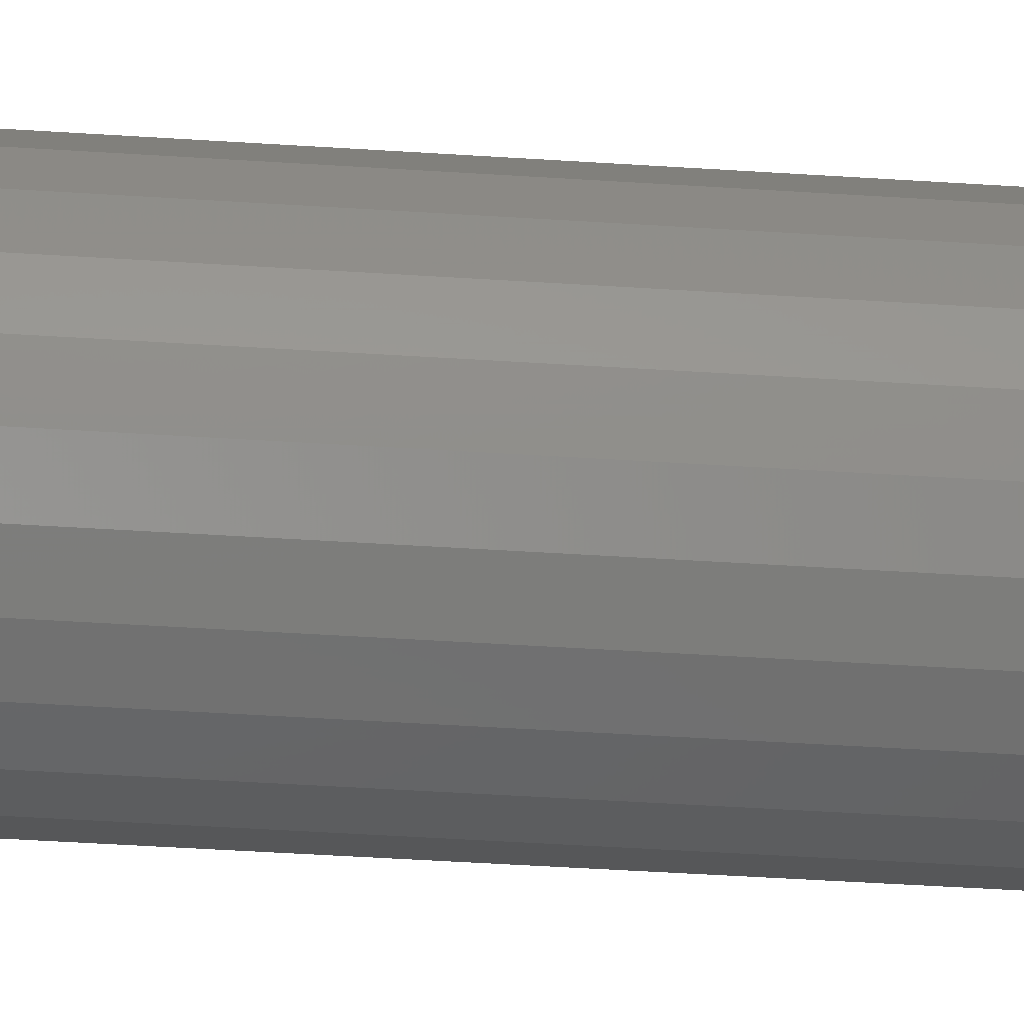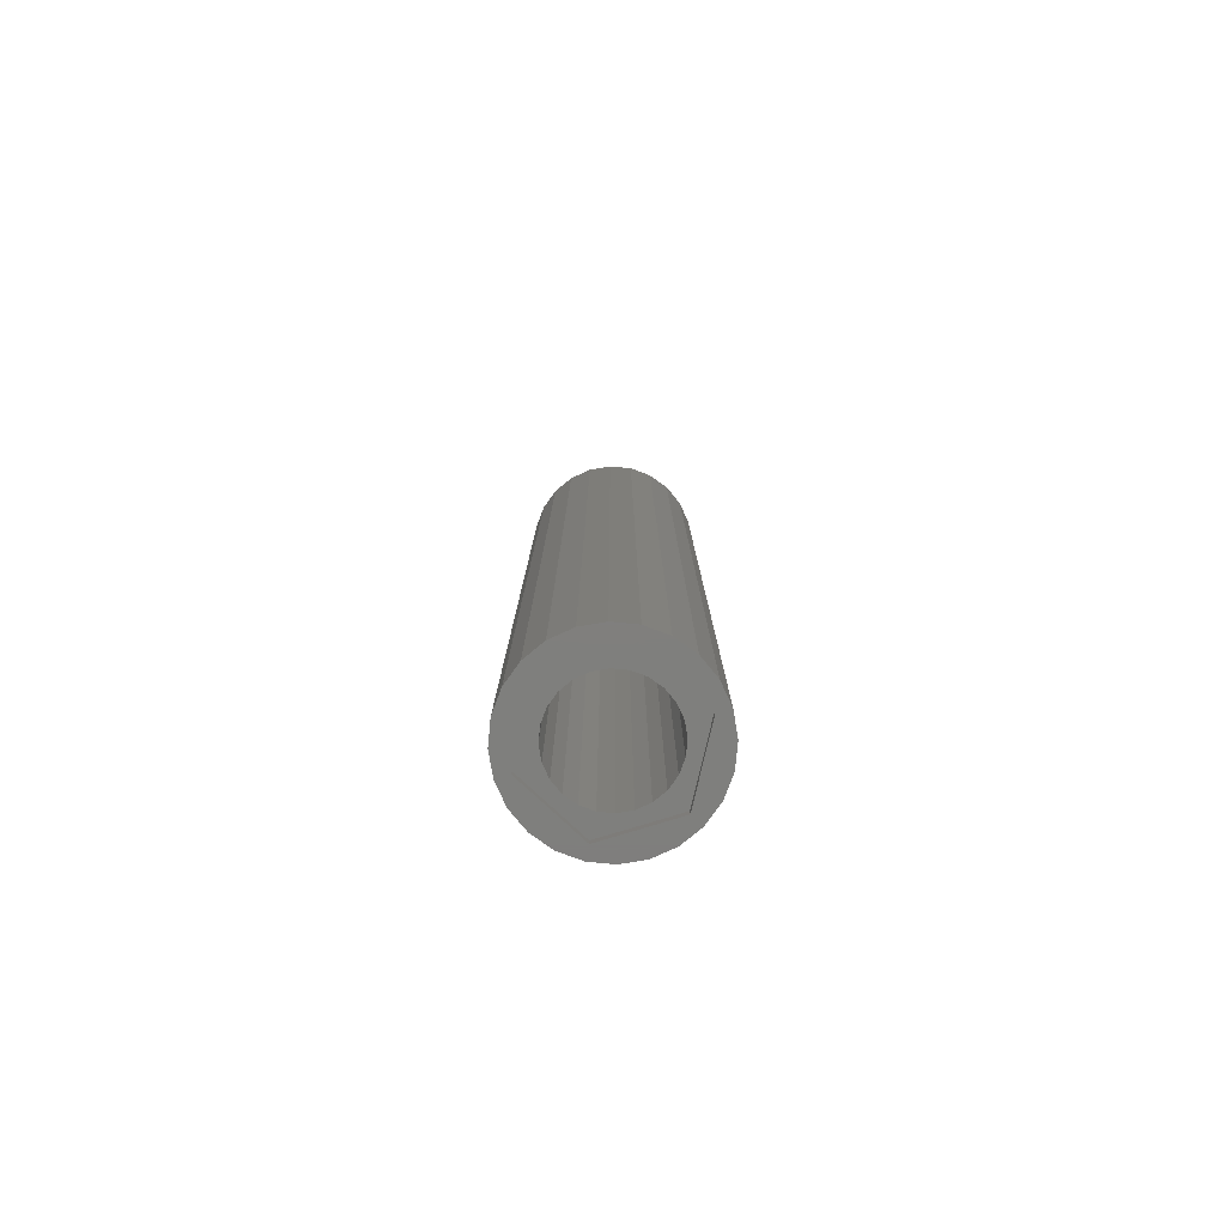
<metadata>
{"format":"stl","ext":"stl","renderer":"f3d","projection":"perspective","resolution":1024,"background":"white","views":[{"elev":-38.9,"azim":85.1,"up":"+Y"},{"elev":-79.1,"azim":-43.0,"up":"+Z"}]}
</metadata>
<code>
# stl→obj: 406 verts, 816 faces
v 62.52 12.46 112.4
v 56.18 11.57 104.4
v 57.11 9.335 104.4
v 62.22 13.18 112.4
v 65.12 12.96 81.38
v 64.86 12.99 83.38
v 65.12 12.96 83.38
v 64.86 12.99 81.38
v 64.12 13.96 81.38
v 64.15 13.7 83.38
v 64.15 13.7 81.38
v 64.12 13.96 83.38
v 73.13 9.335 104.4
v 67.24 11.84 112.4
v 71.66 7.42 104.4
v 67.71 12.46 112.4
v 64.41 14.67 81.38
v 64.25 14.46 83.38
v 64.25 14.46 81.38
v 64.41 14.67 83.38
v 65.62 13.09 81.38
v 65.38 12.99 83.38
v 65.62 13.09 83.38
v 65.38 12.99 81.38
v 65.82 13.25 81.38
v 65.82 13.25 83.38
v 65.98 13.46 83.38
v 65.98 13.46 81.38
v 66.08 13.7 83.38
v 66.08 13.7 81.38
v 66.12 13.96 83.38
v 66.12 13.96 81.38
v 66.08 14.22 83.38
v 66.08 14.22 81.38
v 65.98 14.46 83.38
v 65.98 14.46 81.38
v 65.82 14.67 83.38
v 65.82 14.67 81.38
v 65.62 14.83 81.38
v 65.62 14.83 83.38
v 65.38 14.93 81.38
v 65.38 14.93 83.38
v 65.12 14.96 81.38
v 65.12 14.96 83.38
v 64.86 14.93 81.38
v 64.86 14.93 83.38
v 64.62 14.83 81.38
v 64.62 14.83 83.38
v 64.25 13.46 83.38
v 64.25 13.46 81.38
v 64.62 13.09 83.38
v 64.62 13.09 81.38
v 70.91 12.41 81.38
v 70.91 15.51 81.38
v 71.12 13.96 81.38
v 70.31 10.96 81.38
v 70.31 16.96 81.38
v 69.36 9.718 81.38
v 69.36 18.2 81.38
v 68.12 8.764 81.38
v 68.12 19.16 81.38
v 66.67 8.165 81.38
v 66.67 19.76 81.38
v 65.12 7.96 81.38
v 63.56 8.165 81.38
v 64.41 13.25 81.38
v 65.12 19.96 81.38
v 63.56 19.76 81.38
v 64.15 14.22 81.38
v 62.12 8.764 81.38
v 62.12 19.16 81.38
v 60.87 9.718 81.38
v 60.87 18.2 81.38
v 59.92 10.96 81.38
v 59.92 16.96 81.38
v 59.32 12.41 81.38
v 59.32 15.51 81.38
v 59.12 13.96 81.38
v 70.31 16.96 2.502
v 69.36 18.2 2.502
v 70.91 15.51 2.502
v 62.53 4.301 1.502
v 65.12 3.96 103.4
v 62.53 4.301 103.4
v 65.12 3.96 1.502
v 56.46 8.96 103.4
v 55.46 11.37 1.502
v 56.46 8.96 1.502
v 55.46 11.37 103.4
v 70.91 12.41 2.502
v 71.12 13.96 2.502
v 69.36 9.718 2.502
v 70.31 10.96 2.502
v 66.67 19.76 2.502
v 68.12 19.16 2.502
v 73.78 8.96 1.502
v 72.19 6.889 103.4
v 72.19 6.889 1.502
v 73.78 8.96 103.4
v 62.12 8.764 2.502
v 60.87 9.718 2.502
v 63.56 8.165 2.502
v 59.92 10.96 2.502
v 60.87 18.2 2.502
v 62.12 19.16 2.502
v 59.12 13.96 2.502
v 59.32 12.41 2.502
v 63.56 19.76 2.502
v 68.12 8.764 2.502
v 66.67 8.165 2.502
v 65.12 19.96 2.502
v 65.12 7.96 2.502
v 64.12 8.092 8.705
v 65.12 7.96 8.705
v 65.12 7.96 34.5
v 64.12 8.092 34.5
v 64.12 8.092 2.502
v 59.32 15.51 2.502
v 59.92 16.96 2.502
v 66.12 8.092 34.5
v 66.12 8.092 8.705
v 66.12 8.092 2.502
v 55.46 16.55 103.4
v 55.12 13.96 1.502
v 55.12 13.96 103.4
v 55.46 16.55 1.502
v 72.19 21.03 1.502
v 70.12 22.62 103.4
v 72.19 21.03 103.4
v 70.12 22.62 1.502
v 60.12 5.3 1.502
v 60.12 5.3 103.4
v 75.12 13.96 1.502
v 74.78 11.37 103.4
v 74.78 11.37 1.502
v 75.12 13.96 103.4
v 70.12 5.3 1.502
v 70.12 5.3 103.4
v 67.7 4.301 1.502
v 67.7 4.301 103.4
v 67.7 23.62 103.4
v 67.7 23.62 1.502
v 62.53 23.62 1.502
v 60.12 22.62 103.4
v 62.53 23.62 103.4
v 60.12 22.62 1.502
v 74.78 16.55 1.502
v 74.78 16.55 103.4
v 73.78 18.96 1.502
v 73.78 18.96 103.4
v 58.05 21.03 103.4
v 56.46 18.96 1.502
v 56.46 18.96 103.4
v 58.05 21.03 1.502
v 58.05 6.889 1.502
v 58.05 6.889 103.4
v 65.12 23.96 1.502
v 65.12 23.96 103.4
v 74.37 13.96 103.4
v 74.05 16.35 103.4
v 73.13 18.59 103.4
v 71.66 20.5 103.4
v 69.74 21.97 103.4
v 67.51 22.9 103.4
v 65.12 23.21 103.4
v 62.72 22.9 103.4
v 60.49 21.97 103.4
v 58.58 20.5 103.4
v 57.11 18.59 103.4
v 56.18 16.35 103.4
v 55.87 13.96 103.4
v 74.05 11.57 103.4
v 73.13 9.335 103.4
v 71.66 7.42 103.4
v 69.74 5.95 103.4
v 67.51 5.026 103.4
v 65.12 4.71 103.4
v 62.72 5.026 103.4
v 60.49 5.95 103.4
v 58.58 7.42 103.4
v 57.11 9.335 103.4
v 56.18 11.57 103.4
v 69.74 21.97 104.4
v 65.89 16.86 112.4
v 66.62 16.56 112.4
v 67.51 22.9 104.4
v 60.49 21.97 104.4
v 63 16.08 112.4
v 63.62 16.56 112.4
v 58.58 20.5 104.4
v 65.12 16.96 112.4
v 65.12 23.21 104.4
v 60.49 5.95 104.4
v 64.34 11.06 112.4
v 63.62 11.36 112.4
v 62.72 5.026 104.4
v 69.74 5.95 104.4
v 66.62 11.36 112.4
v 64.41 13.25 83.38
v 64.15 14.22 83.38
v 66.08 6.219 34.5
v 66.12 5.96 34.5
v 65.98 6.46 34.5
v 65.82 6.668 34.5
v 65.62 6.827 34.5
v 65.38 6.926 34.5
v 65.12 6.96 34.5
v 64.86 6.926 34.5
v 64.62 6.827 34.5
v 64.41 6.668 34.5
v 64.25 6.46 34.5
v 64.15 6.219 34.5
v 64.12 5.96 34.5
v 65.82 6.668 83.38
v 65.98 6.46 83.38
v 66.08 6.219 83.38
v 64.86 6.926 83.38
v 64.62 6.827 83.38
v 65.12 6.96 83.38
v 65.38 6.926 83.38
v 65.62 6.827 83.38
v 66.12 5.96 83.38
v 66.08 5.702 8.705
v 66.08 5.702 83.38
v 66.12 5.96 8.705
v 65.98 5.46 8.705
v 65.98 5.46 83.38
v 65.82 5.253 8.705
v 65.82 5.253 83.38
v 65.62 5.094 83.38
v 65.62 5.094 8.705
v 65.38 4.995 83.38
v 65.38 4.995 8.705
v 65.12 4.96 83.38
v 65.12 4.96 8.705
v 64.86 4.995 83.38
v 64.86 4.995 8.705
v 64.62 5.094 83.38
v 64.62 5.094 8.705
v 64.41 5.253 83.38
v 64.41 5.253 8.705
v 64.25 5.46 83.38
v 64.25 5.46 8.705
v 64.15 5.702 83.38
v 64.15 5.702 8.705
v 64.12 5.96 83.38
v 64.12 5.96 8.705
v 64.15 6.219 83.38
v 64.25 6.46 83.38
v 64.41 6.668 83.38
v 65.12 23.21 83.38
v 67.51 22.9 83.38
v 62.72 22.9 83.38
v 74.05 16.35 83.38
v 74.05 11.57 83.38
v 74.37 13.96 83.38
v 73.13 9.335 83.38
v 73.13 18.59 83.38
v 71.66 7.42 83.38
v 71.66 20.5 83.38
v 69.74 5.95 83.38
v 69.74 21.97 83.38
v 67.51 5.026 83.38
v 65.12 4.71 83.38
v 62.72 5.026 83.38
v 60.49 21.97 83.38
v 60.49 5.95 83.38
v 58.58 7.42 83.38
v 58.58 20.5 83.38
v 57.11 18.59 83.38
v 57.11 9.335 83.38
v 56.18 16.35 83.38
v 56.18 11.57 83.38
v 55.87 13.96 83.38
v 67.28 15.21 112.4
v 67.53 14.61 101.4
v 67.53 14.61 112.4
v 67.28 15.21 101.4
v 66.88 15.73 112.4
v 66.88 15.73 101.4
v 67.62 13.96 112.4
v 67.53 13.31 101.4
v 67.53 13.31 112.4
v 67.62 13.96 101.4
v 67.51 5.026 104.4
v 65.89 11.06 112.4
v 67.28 12.71 101.4
v 67.28 12.71 112.4
v 63.87 16.13 101.4
v 64.47 16.38 112.4
v 63.87 16.13 112.4
v 64.47 16.38 101.4
v 63.35 15.73 101.4
v 63.35 15.73 112.4
v 62.95 15.21 112.4
v 62.95 15.21 101.4
v 74.37 13.96 104.4
v 68.01 13.18 112.4
v 74.05 11.57 104.4
v 68.12 13.96 112.4
v 73.62 13.96 1.502
v 69.37 6.599 1.502
v 60.87 6.599 1.502
v 56.62 13.96 1.502
v 69.37 21.32 1.502
v 60.87 21.32 1.502
v 69.74 21.97 101.4
v 67.51 22.9 101.4
v 68.01 14.74 112.4
v 74.05 16.35 104.4
v 67.71 15.46 112.4
v 73.13 18.59 104.4
v 62.72 22.9 104.4
v 58.58 7.42 104.4
v 65.12 10.96 112.4
v 65.12 4.71 104.4
v 62.7 14.61 112.4
v 62.7 14.61 101.4
v 57.11 18.59 104.4
v 62.52 15.46 112.4
v 67.24 16.08 112.4
v 66.37 16.13 112.4
v 65.76 16.38 112.4
v 65.12 16.46 112.4
v 64.34 16.86 112.4
v 62.62 13.96 112.4
v 66.88 12.19 112.4
v 66.37 11.8 112.4
v 65.76 11.55 112.4
v 65.12 11.46 112.4
v 64.47 11.55 112.4
v 63.87 11.8 112.4
v 63.35 12.19 112.4
v 63 11.84 112.4
v 62.95 12.71 112.4
v 62.7 13.31 112.4
v 62.22 14.74 112.4
v 62.12 13.96 112.4
v 71.66 20.5 101.4
v 55.87 13.96 101.4
v 56.18 16.35 101.4
v 73.13 9.335 101.4
v 71.66 7.42 101.4
v 74.37 13.96 101.4
v 74.05 11.57 101.4
v 69.74 5.95 101.4
v 57.11 18.59 101.4
v 62.72 22.9 101.4
v 60.49 21.97 101.4
v 62.62 13.96 101.4
v 62.7 13.31 101.4
v 73.13 18.59 101.4
v 74.05 16.35 101.4
v 62.72 5.026 101.4
v 65.12 4.71 101.4
v 56.18 11.57 101.4
v 66.37 16.13 101.4
v 65.12 16.46 101.4
v 65.76 16.38 101.4
v 62.95 12.71 101.4
v 63.35 12.19 101.4
v 65.76 11.55 101.4
v 65.12 11.46 101.4
v 64.47 11.55 101.4
v 63.87 11.8 101.4
v 66.88 12.19 101.4
v 66.37 11.8 101.4
v 71.66 20.5 104.4
v 55.87 13.96 104.4
v 56.18 16.35 104.4
v 68.01 14.74 101.4
v 68.01 13.18 101.4
v 68.12 13.96 101.4
v 67.71 15.46 101.4
v 67.71 12.46 101.4
v 67.24 16.08 101.4
v 66.62 16.56 101.4
v 65.89 16.86 101.4
v 65.12 16.96 101.4
v 64.34 16.86 101.4
v 63.62 16.56 101.4
v 63 16.08 101.4
v 62.52 15.46 101.4
v 67.24 11.84 101.4
v 66.62 11.36 101.4
v 65.89 11.06 101.4
v 65.12 10.96 101.4
v 64.34 11.06 101.4
v 63.62 11.36 101.4
v 63 11.84 101.4
v 62.52 12.46 101.4
v 62.22 14.74 101.4
v 62.22 13.18 101.4
v 62.12 13.96 101.4
v 65.12 23.21 101.4
v 67.51 5.026 101.4
v 57.11 9.335 101.4
v 58.58 7.42 101.4
v 60.49 5.95 101.4
v 58.58 20.5 101.4
v 60.87 6.599 2.502
v 69.37 6.599 2.502
v 56.62 13.96 2.502
v 60.87 21.32 2.502
v 73.62 13.96 2.502
v 69.37 21.32 2.502
f 1 2 3
f 2 1 4
f 5 6 7
f 6 5 8
f 9 10 11
f 10 9 12
f 13 14 15
f 14 13 16
f 17 18 19
f 18 17 20
f 21 22 23
f 22 21 24
f 25 23 26
f 23 25 21
f 27 25 26
f 25 27 28
f 29 28 27
f 28 29 30
f 31 30 29
f 30 31 32
f 33 32 31
f 32 33 34
f 35 34 33
f 34 35 36
f 37 36 35
f 36 37 38
f 39 37 40
f 37 39 38
f 41 40 42
f 40 41 39
f 43 42 44
f 42 43 41
f 45 44 46
f 44 45 43
f 47 46 48
f 46 47 45
f 11 49 50
f 49 11 10
f 24 7 22
f 7 24 5
f 8 51 6
f 51 8 52
f 53 54 55
f 54 53 56
f 54 56 57
f 57 56 58
f 57 58 59
f 59 58 60
f 59 60 61
f 61 60 62
f 61 62 63
f 63 62 32
f 32 62 30
f 30 62 64
f 30 64 28
f 28 64 25
f 25 64 21
f 21 64 24
f 24 64 5
f 5 64 65
f 5 65 8
f 8 65 52
f 52 65 66
f 66 65 50
f 50 65 11
f 11 65 9
f 63 34 67
f 34 63 32
f 67 34 36
f 67 36 38
f 67 38 39
f 67 39 41
f 67 41 43
f 67 43 45
f 67 45 68
f 68 45 47
f 68 47 17
f 68 17 19
f 68 19 69
f 68 69 9
f 68 9 65
f 68 65 70
f 68 70 71
f 71 70 72
f 71 72 73
f 73 72 74
f 73 74 75
f 75 74 76
f 75 76 77
f 77 76 78
f 59 79 57
f 79 59 80
f 57 81 54
f 81 57 79
f 82 83 84
f 83 82 85
f 86 87 88
f 87 86 89
f 55 90 53
f 90 55 91
f 56 92 58
f 92 56 93
f 54 91 55
f 91 54 81
f 94 61 63
f 61 94 95
f 96 97 98
f 97 96 99
f 100 72 70
f 72 100 101
f 102 70 65
f 70 102 100
f 103 72 101
f 72 103 74
f 53 93 56
f 93 53 90
f 104 71 73
f 71 104 105
f 106 76 107
f 76 106 78
f 107 74 103
f 74 107 76
f 105 68 71
f 68 105 108
f 92 60 58
f 60 92 109
f 109 62 60
f 62 109 110
f 108 67 68
f 67 108 111
f 111 63 67
f 63 111 94
f 112 113 114
f 115 65 64
f 65 115 116
f 65 116 102
f 102 116 113
f 102 113 112
f 102 112 117
f 95 59 61
f 59 95 80
f 118 78 106
f 78 118 77
f 119 77 118
f 77 119 75
f 104 75 119
f 75 104 73
f 62 120 64
f 120 62 110
f 120 110 121
f 121 110 114
f 114 110 112
f 112 110 122
f 115 64 120
f 123 124 125
f 124 123 126
f 127 128 129
f 128 127 130
f 131 84 132
f 84 131 82
f 133 134 135
f 134 133 136
f 135 99 96
f 99 135 134
f 137 97 138
f 97 137 98
f 139 138 140
f 138 139 137
f 130 141 128
f 141 130 142
f 143 144 145
f 144 143 146
f 125 87 89
f 87 125 124
f 147 136 133
f 136 147 148
f 149 148 147
f 148 149 150
f 151 152 153
f 152 151 154
f 155 132 156
f 132 155 131
f 156 88 155
f 88 156 86
f 157 145 158
f 145 157 143
f 142 158 141
f 158 142 157
f 153 126 123
f 126 153 152
f 127 150 149
f 150 127 129
f 146 151 144
f 151 146 154
f 148 134 136
f 134 148 150
f 134 150 159
f 159 150 160
f 160 150 161
f 161 150 129
f 161 129 162
f 162 129 128
f 162 128 163
f 163 128 141
f 163 141 164
f 164 141 158
f 164 158 165
f 165 158 145
f 165 145 166
f 166 145 167
f 167 145 144
f 167 144 168
f 168 144 151
f 168 151 169
f 169 151 153
f 169 153 170
f 170 153 123
f 170 123 171
f 159 99 134
f 99 159 172
f 99 172 173
f 99 173 97
f 97 173 174
f 97 174 138
f 138 174 175
f 138 175 140
f 140 175 176
f 140 176 83
f 83 176 177
f 83 177 178
f 83 178 84
f 84 178 179
f 84 179 132
f 132 179 180
f 132 180 156
f 156 180 181
f 156 181 86
f 86 181 182
f 86 182 89
f 89 182 171
f 89 171 123
f 89 123 125
f 183 184 185
f 184 183 186
f 187 188 189
f 188 187 190
f 186 191 184
f 191 186 192
f 193 194 195
f 194 193 196
f 17 48 20
f 48 17 47
f 197 14 198
f 14 197 15
f 50 199 66
f 199 50 49
f 52 199 51
f 199 52 66
f 69 12 9
f 12 69 200
f 19 200 69
f 200 19 18
f 201 120 202
f 120 201 203
f 120 203 115
f 115 203 204
f 115 204 205
f 115 205 206
f 115 206 207
f 115 207 208
f 115 208 116
f 116 208 209
f 116 209 210
f 116 210 211
f 116 211 212
f 116 212 213
f 214 203 215
f 203 214 204
f 215 201 216
f 201 215 203
f 209 217 218
f 217 209 208
f 208 219 217
f 219 208 207
f 207 220 219
f 220 207 206
f 206 221 220
f 221 206 205
f 205 214 221
f 214 205 204
f 216 202 222
f 202 216 201
f 222 223 224
f 223 222 225
f 225 222 202
f 224 226 227
f 226 224 223
f 227 228 229
f 228 227 226
f 228 230 229
f 230 228 231
f 231 232 230
f 232 231 233
f 233 234 232
f 234 233 235
f 235 236 234
f 236 235 237
f 237 238 236
f 238 237 239
f 239 240 238
f 240 239 241
f 241 242 240
f 242 241 243
f 243 244 242
f 244 243 245
f 245 246 244
f 246 245 247
f 246 247 213
f 212 246 213
f 246 212 248
f 211 248 212
f 248 211 249
f 210 249 211
f 249 210 250
f 210 218 250
f 218 210 209
f 223 121 225
f 121 223 114
f 114 223 226
f 114 226 228
f 114 228 231
f 114 231 233
f 114 233 235
f 114 235 237
f 114 237 113
f 113 237 239
f 113 239 241
f 113 241 243
f 113 243 245
f 113 245 247
f 251 31 252
f 31 251 33
f 33 251 35
f 35 251 37
f 37 251 40
f 40 251 42
f 42 251 44
f 44 251 253
f 44 253 46
f 46 253 48
f 48 253 20
f 20 253 18
f 18 253 200
f 200 253 12
f 12 253 246
f 254 255 256
f 255 254 257
f 257 254 258
f 257 258 259
f 259 258 260
f 259 260 261
f 261 260 262
f 261 262 263
f 263 262 252
f 263 252 222
f 263 222 224
f 263 224 227
f 263 227 229
f 263 229 264
f 222 252 31
f 264 229 230
f 264 230 232
f 264 232 234
f 264 234 236
f 264 236 265
f 265 236 238
f 265 238 240
f 265 240 242
f 265 242 244
f 265 244 246
f 265 246 253
f 265 253 266
f 265 266 267
f 267 266 268
f 268 266 269
f 268 269 270
f 268 270 271
f 271 270 272
f 271 272 273
f 273 272 274
f 29 222 31
f 222 29 216
f 216 29 27
f 216 27 215
f 215 27 26
f 215 26 214
f 214 26 23
f 214 23 221
f 221 23 22
f 221 22 220
f 220 22 7
f 220 7 219
f 219 7 6
f 219 6 217
f 217 6 51
f 217 51 218
f 218 51 199
f 218 199 250
f 250 199 49
f 250 49 249
f 249 49 10
f 249 10 248
f 248 10 12
f 248 12 246
f 275 276 277
f 276 275 278
f 279 278 275
f 278 279 280
f 281 282 283
f 282 281 284
f 285 198 286
f 198 285 197
f 283 287 288
f 287 283 282
f 289 290 291
f 290 289 292
f 293 291 294
f 291 293 289
f 293 295 296
f 295 293 294
f 175 15 197
f 15 175 174
f 120 225 202
f 225 120 121
f 297 298 299
f 298 297 300
f 135 147 133
f 147 135 96
f 147 96 149
f 149 96 301
f 301 96 98
f 301 98 302
f 302 98 137
f 302 137 139
f 302 139 303
f 303 139 85
f 303 85 82
f 303 82 131
f 303 131 304
f 304 131 155
f 304 155 88
f 301 127 149
f 127 301 305
f 127 305 130
f 130 305 142
f 142 305 306
f 142 306 157
f 157 306 143
f 143 306 146
f 146 306 304
f 146 304 154
f 154 304 152
f 152 304 88
f 152 88 87
f 152 87 126
f 126 87 124
f 252 307 308
f 307 252 262
f 297 309 300
f 309 297 310
f 310 311 309
f 311 310 312
f 165 313 192
f 313 165 166
f 166 187 313
f 187 166 167
f 167 190 187
f 190 167 168
f 180 193 314
f 193 180 179
f 179 196 193
f 196 179 178
f 196 315 194
f 315 196 316
f 299 16 13
f 16 299 298
f 296 317 318
f 317 296 295
f 188 319 320
f 319 188 190
f 309 298 300
f 298 309 311
f 298 311 16
f 16 311 281
f 281 311 277
f 277 311 321
f 277 321 275
f 275 321 279
f 279 321 185
f 279 185 322
f 322 185 184
f 322 184 323
f 323 184 191
f 323 191 324
f 324 191 325
f 324 325 290
f 290 325 291
f 291 325 189
f 291 189 294
f 294 189 188
f 294 188 295
f 295 188 320
f 295 320 317
f 317 320 326
f 16 283 14
f 283 16 281
f 14 283 288
f 14 288 327
f 14 327 198
f 198 327 328
f 198 328 286
f 286 328 329
f 286 329 315
f 315 329 330
f 315 330 331
f 315 331 194
f 194 331 332
f 194 332 195
f 195 332 333
f 195 333 334
f 334 333 335
f 334 335 1
f 1 335 336
f 1 336 326
f 1 326 320
f 1 320 337
f 1 337 4
f 4 337 338
f 85 140 83
f 140 85 139
f 262 339 307
f 339 262 260
f 272 340 274
f 340 272 341
f 342 259 343
f 259 342 257
f 344 255 345
f 255 344 256
f 259 346 343
f 346 259 261
f 270 341 272
f 341 270 347
f 266 348 349
f 348 266 253
f 318 326 350
f 326 318 317
f 350 336 351
f 336 350 326
f 339 258 352
f 258 339 260
f 352 254 353
f 254 352 258
f 264 354 355
f 354 264 265
f 274 356 273
f 356 274 340
f 277 284 281
f 284 277 276
f 357 279 322
f 279 357 280
f 316 286 315
f 286 316 285
f 292 324 290
f 324 292 358
f 358 323 324
f 323 358 359
f 359 322 323
f 322 359 357
f 351 335 360
f 335 351 336
f 360 333 361
f 333 360 335
f 362 330 329
f 330 362 363
f 363 331 330
f 331 363 364
f 364 332 331
f 332 364 365
f 365 333 332
f 333 365 361
f 288 366 327
f 366 288 287
f 366 328 327
f 328 366 367
f 367 329 328
f 329 367 362
f 312 321 311
f 321 312 368
f 337 369 338
f 369 337 370
f 320 370 337
f 370 320 319
f 163 186 183
f 186 163 164
f 3 180 314
f 180 3 181
f 161 310 160
f 310 161 312
f 160 297 159
f 297 160 310
f 368 185 321
f 185 368 183
f 192 325 191
f 325 192 313
f 371 372 373
f 372 371 374
f 372 374 375
f 375 374 284
f 284 374 276
f 276 374 376
f 276 376 278
f 278 376 280
f 280 376 377
f 280 377 357
f 357 377 378
f 357 378 359
f 359 378 379
f 359 379 358
f 358 379 380
f 358 380 292
f 292 380 289
f 289 380 381
f 289 381 293
f 293 381 382
f 293 382 296
f 296 382 383
f 296 383 318
f 318 383 350
f 375 282 384
f 282 375 284
f 384 282 287
f 384 287 366
f 384 366 385
f 385 366 367
f 385 367 386
f 386 367 362
f 386 362 387
f 387 362 363
f 387 363 364
f 387 364 388
f 388 364 365
f 388 365 389
f 389 365 361
f 389 361 390
f 390 361 360
f 390 360 391
f 391 360 351
f 391 351 350
f 391 350 383
f 391 383 392
f 391 392 393
f 393 392 394
f 334 3 314
f 3 334 1
f 313 189 325
f 189 313 187
f 253 395 348
f 395 253 251
f 263 355 396
f 355 263 264
f 273 397 271
f 397 273 356
f 176 197 285
f 197 176 175
f 345 257 342
f 257 345 255
f 353 256 344
f 256 353 254
f 267 398 399
f 398 267 268
f 159 299 172
f 299 159 297
f 172 13 173
f 13 172 299
f 4 369 2
f 369 4 338
f 269 347 270
f 347 269 400
f 271 398 268
f 398 271 397
f 269 349 400
f 349 269 266
f 251 308 395
f 308 251 252
f 265 399 354
f 399 265 267
f 261 396 346
f 396 261 263
f 178 316 196
f 316 178 177
f 162 183 368
f 183 162 163
f 173 15 174
f 15 173 13
f 164 192 186
f 192 164 165
f 177 285 316
f 285 177 176
f 162 312 161
f 312 162 368
f 2 181 3
f 181 2 182
f 190 169 319
f 169 190 168
f 319 170 370
f 170 319 169
f 370 171 369
f 171 370 170
f 369 182 2
f 182 369 171
f 308 373 307
f 373 308 371
f 371 308 374
f 374 308 376
f 376 308 395
f 376 395 377
f 377 395 378
f 378 395 379
f 379 395 348
f 379 348 380
f 380 348 381
f 381 348 382
f 382 348 383
f 383 348 349
f 383 349 392
f 392 349 394
f 394 349 399
f 399 349 398
f 398 349 400
f 398 400 347
f 398 347 397
f 397 347 341
f 397 341 356
f 356 341 340
f 353 345 344
f 345 353 342
f 342 353 352
f 342 352 343
f 343 352 339
f 343 339 346
f 346 339 307
f 346 307 396
f 396 307 373
f 396 373 372
f 396 372 375
f 396 375 384
f 396 384 355
f 355 384 385
f 355 385 386
f 355 386 387
f 355 387 388
f 355 388 354
f 354 388 389
f 354 389 390
f 354 390 391
f 354 391 399
f 399 391 393
f 399 393 394
f 314 195 334
f 195 314 193
f 113 213 247
f 213 113 116
f 302 401 402
f 401 302 303
f 304 401 303
f 401 304 403
f 306 403 304
f 403 306 404
f 405 302 402
f 302 405 301
f 306 406 404
f 406 306 305
f 406 301 405
f 301 406 305
f 405 90 91
f 90 405 402
f 90 402 93
f 93 402 92
f 92 402 109
f 109 402 110
f 110 402 401
f 110 401 122
f 122 401 112
f 112 401 117
f 117 401 102
f 102 401 100
f 100 401 101
f 101 401 103
f 103 401 403
f 103 403 107
f 107 403 106
f 405 81 406
f 81 405 91
f 406 81 79
f 406 79 80
f 406 80 95
f 406 95 94
f 406 94 404
f 404 94 111
f 404 111 108
f 404 108 105
f 404 105 104
f 404 104 119
f 404 119 403
f 403 119 118
f 403 118 106

</code>
